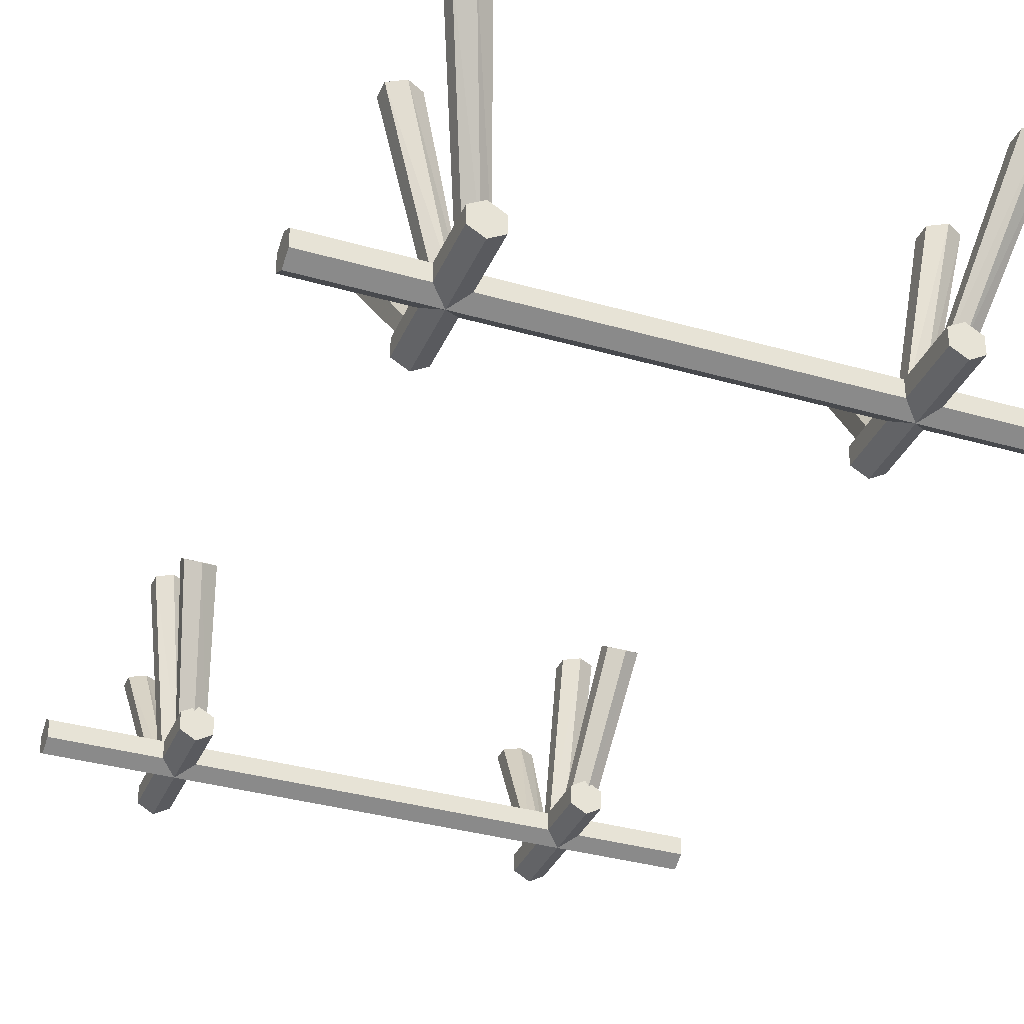
<metadata>
{"format":"obj","ext":"obj","renderer":"f3d","projection":"perspective","resolution":1024,"background":"white","views":[{"elev":-34.9,"azim":158.9,"up":"+Y"}]}
</metadata>
<code>
g HummerFrameAbsorber2
v 0.4852 0.1706 -0.9156
v 0.5131 0.1706 -0.8975
v 0.6224 0.6328 -0.9016
v 0.584 0.6328 -0.9238
v 0.5131 0.1706 -0.8975
v 0.5131 0.1706 -0.8613
v 0.6224 0.6328 -0.8572
v 0.6224 0.6328 -0.9016
v 0.5131 0.1706 -0.8613
v 0.4852 0.1706 -0.8432
v 0.584 0.6328 -0.835
v 0.6224 0.6328 -0.8572
v 0.4852 0.1706 -0.8432
v 0.4574 0.1706 -0.8613
v 0.5455 0.6328 -0.8572
v 0.584 0.6328 -0.835
v 0.4574 0.1706 -0.8613
v 0.4574 0.1706 -0.8975
v 0.5455 0.6328 -0.9016
v 0.5455 0.6328 -0.8572
v 0.4574 0.1706 -0.8975
v 0.4852 0.1706 -0.9156
v 0.584 0.6328 -0.9238
v 0.5455 0.6328 -0.9016
v 0.4852 0.1706 -1.053
v 0.5131 0.1706 -1.035
v 0.6224 0.578 -1.267
v 0.584 0.578 -1.29
v 0.5131 0.1706 -1.035
v 0.5131 0.1706 -0.9991
v 0.6224 0.578 -1.223
v 0.6224 0.578 -1.267
v 0.5131 0.1706 -0.9991
v 0.4852 0.1706 -0.981
v 0.584 0.578 -1.201
v 0.6224 0.578 -1.223
v 0.4852 0.1706 -0.981
v 0.4574 0.1706 -0.9991
v 0.5455 0.578 -1.223
v 0.584 0.578 -1.201
v 0.4574 0.1706 -0.9991
v 0.4574 0.1706 -1.035
v 0.5455 0.578 -1.267
v 0.5455 0.578 -1.223
v 0.4574 0.1706 -1.035
v 0.4852 0.1706 -1.053
v 0.584 0.578 -1.29
v 0.5455 0.578 -1.267
v 0.4854 0.1923 1.009
v 0.5123 0.1923 1.028
v 0.5467 0.578 1.24
v 0.5082 0.578 1.218
v 0.5123 0.1923 1.028
v 0.5123 0.1923 1.064
v 0.5467 0.578 1.285
v 0.5467 0.578 1.24
v 0.5123 0.1923 1.064
v 0.4854 0.1923 1.082
v 0.5082 0.578 1.307
v 0.5467 0.578 1.285
v 0.4854 0.1923 1.082
v 0.4585 0.1923 1.064
v 0.4698 0.578 1.285
v 0.5082 0.578 1.307
v 0.4585 0.1923 1.064
v 0.4585 0.1923 1.028
v 0.4698 0.578 1.24
v 0.4698 0.578 1.285
v 0.4585 0.1923 1.028
v 0.4854 0.1923 1.009
v 0.5082 0.578 1.218
v 0.4698 0.578 1.24
v 0.4917 0.1923 0.8919
v 0.5239 0.1923 0.91
v 0.5755 0.6595 0.9059
v 0.5371 0.6595 0.8837
v 0.5239 0.1923 0.91
v 0.5239 0.1923 0.9462
v 0.5755 0.6595 0.9503
v 0.5755 0.6595 0.9059
v 0.5239 0.1923 0.9462
v 0.4917 0.1923 0.9643
v 0.5371 0.6595 0.9725
v 0.5755 0.6595 0.9503
v 0.4917 0.1923 0.9643
v 0.4594 0.1923 0.9462
v 0.4986 0.6595 0.9503
v 0.5371 0.6595 0.9725
v 0.4594 0.1923 0.9462
v 0.4594 0.1923 0.91
v 0.4986 0.6595 0.9059
v 0.4986 0.6595 0.9503
v 0.4594 0.1923 0.91
v 0.4917 0.1923 0.8919
v 0.5371 0.6595 0.8837
v 0.4986 0.6595 0.9059
v 0.4874 0.1434 -0.689
v 0.5261 0.1656 -0.689
v 0.5261 0.1656 -1.089
v 0.4874 0.1434 -1.089
v 0.5261 0.1656 -0.689
v 0.5261 0.21 -0.689
v 0.5261 0.21 -1.089
v 0.5261 0.1656 -1.089
v 0.5261 0.21 -0.689
v 0.4874 0.2322 -0.689
v 0.4874 0.2322 -1.089
v 0.5261 0.21 -1.089
v 0.4874 0.2322 -0.689
v 0.4488 0.21 -0.689
v 0.4488 0.21 -1.089
v 0.4874 0.2322 -1.089
v 0.4488 0.21 -0.689
v 0.4488 0.1656 -0.689
v 0.4488 0.1656 -1.089
v 0.4488 0.21 -1.089
v 0.4488 0.1656 -0.689
v 0.4874 0.1434 -0.689
v 0.4874 0.1434 -1.089
v 0.4488 0.1656 -1.089
v 0.4874 0.2322 1.112
v 0.5261 0.21 1.112
v 0.5261 0.1656 1.112
v 0.4874 0.1434 1.112
v 0.4488 0.21 1.112
v 0.4488 0.1656 1.112
v 0.4874 0.1434 -1.089
v 0.5261 0.1656 -1.089
v 0.5261 0.21 -1.089
v 0.4874 0.2322 -1.089
v 0.4488 0.1656 -1.089
v 0.4488 0.21 -1.089
v 0.4876 0.1673 0.7712
v 0.5191 0.1776 0.7861
v 0.5755 0.5324 0.6239
v 0.5371 0.5197 0.6057
v 0.5191 0.1776 0.7861
v 0.5191 0.1983 0.8158
v 0.5755 0.5578 0.6603
v 0.5755 0.5324 0.6239
v 0.5191 0.1983 0.8158
v 0.4876 0.2087 0.8307
v 0.5371 0.5705 0.6786
v 0.5755 0.5578 0.6603
v 0.4876 0.2087 0.8307
v 0.4561 0.1983 0.8158
v 0.4986 0.5578 0.6603
v 0.5371 0.5705 0.6786
v 0.4561 0.1983 0.8158
v 0.4561 0.1776 0.7861
v 0.4986 0.5324 0.6239
v 0.4986 0.5578 0.6603
v 0.4561 0.1776 0.7861
v 0.4876 0.1673 0.7712
v 0.5371 0.5197 0.6057
v 0.4986 0.5324 0.6239
v 0.4876 0.2132 -0.7754
v 0.5191 0.202 -0.7612
v 0.5755 0.545 -0.5093
v 0.5371 0.5588 -0.5268
v 0.5191 0.202 -0.7612
v 0.5191 0.1795 -0.7327
v 0.5755 0.5176 -0.4745
v 0.5755 0.545 -0.5093
v 0.5191 0.1795 -0.7327
v 0.4876 0.1683 -0.7185
v 0.5371 0.5038 -0.457
v 0.5755 0.5176 -0.4745
v 0.4876 0.1683 -0.7185
v 0.4561 0.1795 -0.7327
v 0.4986 0.5176 -0.4745
v 0.5371 0.5038 -0.457
v 0.4561 0.1795 -0.7327
v 0.4561 0.202 -0.7612
v 0.4986 0.545 -0.5093
v 0.4986 0.5176 -0.4745
v 0.4561 0.202 -0.7612
v 0.4876 0.2132 -0.7754
v 0.5371 0.5588 -0.5268
v 0.4986 0.545 -0.5093
v 0.5191 0.202 -0.7612
v 0.4876 0.2132 -0.7754
v 0.4561 0.202 -0.7612
v 0.5191 0.1795 -0.7327
v 0.4561 0.1795 -0.7327
v 0.4876 0.1683 -0.7185
v 0.5191 0.1776 0.7861
v 0.4876 0.1673 0.7712
v 0.4561 0.1776 0.7861
v 0.5191 0.1983 0.8158
v 0.4561 0.1983 0.8158
v 0.4876 0.2087 0.8307
v 0.5239 0.1923 0.91
v 0.4917 0.1923 0.8919
v 0.4594 0.1923 0.91
v 0.5239 0.1923 0.9462
v 0.4594 0.1923 0.9462
v 0.4917 0.1923 0.9643
v 0.5123 0.1923 1.028
v 0.4854 0.1923 1.009
v 0.4585 0.1923 1.028
v 0.5123 0.1923 1.064
v 0.4585 0.1923 1.064
v 0.4854 0.1923 1.082
v 0.5131 0.1706 -0.8975
v 0.4852 0.1706 -0.9156
v 0.4574 0.1706 -0.8975
v 0.5131 0.1706 -0.8613
v 0.4574 0.1706 -0.8613
v 0.4852 0.1706 -0.8432
v 0.5131 0.1706 -1.035
v 0.4852 0.1706 -1.053
v 0.4574 0.1706 -1.035
v 0.5131 0.1706 -0.9991
v 0.4574 0.1706 -0.9991
v 0.4852 0.1706 -0.981
v -0.7581 0.1656 0.8884
v -0.7581 0.1434 0.9269
v 0.7923 0.1434 0.9269
v 0.7923 0.1656 0.8884
v -0.7581 0.1656 -0.8426
v -0.7581 0.21 -0.8426
v 0.7923 0.21 -0.8426
v 0.7923 0.1656 -0.8426
v -0.7581 0.2322 -0.881
v -0.7581 0.21 -0.9195
v 0.7923 0.21 -0.9195
v 0.7923 0.2322 -0.881
v -0.7581 0.1434 -0.881
v -0.7581 0.1656 -0.8426
v 0.7923 0.1656 -0.8426
v 0.7923 0.1434 -0.881
v -0.7581 0.21 -0.8426
v -0.7581 0.2322 -0.881
v 0.7923 0.2322 -0.881
v 0.7923 0.21 -0.8426
v -0.7581 0.21 -0.9195
v -0.7581 0.1656 -0.9195
v 0.7923 0.1656 -0.9195
v 0.7923 0.21 -0.9195
v -0.7581 0.1656 0.9653
v -0.7581 0.21 0.9653
v 0.7923 0.21 0.9653
v 0.7923 0.1656 0.9653
v -0.7581 0.2322 0.9269
v -0.7581 0.21 0.8884
v 0.7923 0.21 0.8884
v 0.7923 0.2322 0.9269
v -0.7581 0.1434 0.9269
v -0.7581 0.1656 0.9653
v 0.7923 0.1656 0.9653
v 0.7923 0.1434 0.9269
v -0.7581 0.21 0.9653
v -0.7581 0.2322 0.9269
v 0.7923 0.2322 0.9269
v 0.7923 0.21 0.9653
v -0.7581 0.21 0.8884
v -0.7581 0.1656 0.8884
v 0.7923 0.1656 0.8884
v 0.7923 0.21 0.8884
v -0.4509 0.1706 -0.9156
v -0.5497 0.6328 -0.9238
v -0.5881 0.6328 -0.9016
v -0.4788 0.1706 -0.8975
v -0.4788 0.1706 -0.8975
v -0.5881 0.6328 -0.9016
v -0.5881 0.6328 -0.8572
v -0.4788 0.1706 -0.8613
v -0.4788 0.1706 -0.8613
v -0.5881 0.6328 -0.8572
v -0.5497 0.6328 -0.835
v -0.4509 0.1706 -0.8432
v -0.4509 0.1706 -0.8432
v -0.5497 0.6328 -0.835
v -0.5112 0.6328 -0.8572
v -0.4231 0.1706 -0.8613
v -0.4231 0.1706 -0.8613
v -0.5112 0.6328 -0.8572
v -0.5112 0.6328 -0.9016
v -0.4231 0.1706 -0.8975
v -0.4231 0.1706 -0.8975
v -0.5112 0.6328 -0.9016
v -0.5497 0.6328 -0.9238
v -0.4509 0.1706 -0.9156
v -0.4509 0.1706 -1.053
v -0.5497 0.578 -1.29
v -0.5881 0.578 -1.267
v -0.4788 0.1706 -1.035
v -0.4788 0.1706 -1.035
v -0.5881 0.578 -1.267
v -0.5881 0.578 -1.223
v -0.4788 0.1706 -0.9991
v -0.4788 0.1706 -0.9991
v -0.5881 0.578 -1.223
v -0.5497 0.578 -1.201
v -0.4509 0.1706 -0.981
v -0.4509 0.1706 -0.981
v -0.5497 0.578 -1.201
v -0.5112 0.578 -1.223
v -0.4231 0.1706 -0.9991
v -0.4231 0.1706 -0.9991
v -0.5112 0.578 -1.223
v -0.5112 0.578 -1.267
v -0.4231 0.1706 -1.035
v -0.4231 0.1706 -1.035
v -0.5112 0.578 -1.267
v -0.5497 0.578 -1.29
v -0.4509 0.1706 -1.053
v -0.4511 0.1923 1.009
v -0.4739 0.578 1.218
v -0.5124 0.578 1.24
v -0.478 0.1923 1.028
v -0.478 0.1923 1.028
v -0.5124 0.578 1.24
v -0.5124 0.578 1.285
v -0.478 0.1923 1.064
v -0.478 0.1923 1.064
v -0.5124 0.578 1.285
v -0.4739 0.578 1.307
v -0.4511 0.1923 1.082
v -0.4511 0.1923 1.082
v -0.4739 0.578 1.307
v -0.4355 0.578 1.285
v -0.4242 0.1923 1.064
v -0.4242 0.1923 1.064
v -0.4355 0.578 1.285
v -0.4355 0.578 1.24
v -0.4242 0.1923 1.028
v -0.4242 0.1923 1.028
v -0.4355 0.578 1.24
v -0.4739 0.578 1.218
v -0.4511 0.1923 1.009
v -0.4574 0.1923 0.8919
v -0.5028 0.6595 0.8837
v -0.5412 0.6595 0.9059
v -0.4896 0.1923 0.91
v -0.4896 0.1923 0.91
v -0.5412 0.6595 0.9059
v -0.5412 0.6595 0.9503
v -0.4896 0.1923 0.9462
v -0.4896 0.1923 0.9462
v -0.5412 0.6595 0.9503
v -0.5028 0.6595 0.9725
v -0.4574 0.1923 0.9643
v -0.4574 0.1923 0.9643
v -0.5028 0.6595 0.9725
v -0.4643 0.6595 0.9503
v -0.4251 0.1923 0.9462
v -0.4251 0.1923 0.9462
v -0.4643 0.6595 0.9503
v -0.4643 0.6595 0.9059
v -0.4251 0.1923 0.91
v -0.4251 0.1923 0.91
v -0.4643 0.6595 0.9059
v -0.5028 0.6595 0.8837
v -0.4574 0.1923 0.8919
v -0.4532 0.1434 -0.689
v -0.4532 0.1434 -1.089
v -0.4918 0.1656 -1.089
v -0.4918 0.1656 -0.689
v -0.4918 0.1656 -0.689
v -0.4918 0.1656 -1.089
v -0.4918 0.21 -1.089
v -0.4918 0.21 -0.689
v -0.4918 0.21 -0.689
v -0.4918 0.21 -1.089
v -0.4532 0.2322 -1.089
v -0.4532 0.2322 -0.689
v -0.4532 0.2322 -0.689
v -0.4532 0.2322 -1.089
v -0.4145 0.21 -1.089
v -0.4145 0.21 -0.689
v -0.4145 0.21 -0.689
v -0.4145 0.21 -1.089
v -0.4145 0.1656 -1.089
v -0.4145 0.1656 -0.689
v -0.4145 0.1656 -0.689
v -0.4145 0.1656 -1.089
v -0.4532 0.1434 -1.089
v -0.4532 0.1434 -0.689
v -0.4532 0.2322 1.112
v -0.4145 0.21 1.112
v -0.4145 0.1656 1.112
v -0.4532 0.1434 1.112
v -0.4918 0.21 1.112
v -0.4918 0.1656 1.112
v -0.4532 0.1434 -1.089
v -0.4145 0.1656 -1.089
v -0.4145 0.21 -1.089
v -0.4532 0.2322 -1.089
v -0.4918 0.1656 -1.089
v -0.4918 0.21 -1.089
v -0.4533 0.1673 0.7712
v -0.5028 0.5197 0.6057
v -0.5412 0.5324 0.6239
v -0.4849 0.1776 0.7861
v -0.4849 0.1776 0.7861
v -0.5412 0.5324 0.6239
v -0.5412 0.5578 0.6603
v -0.4849 0.1983 0.8158
v -0.4849 0.1983 0.8158
v -0.5412 0.5578 0.6603
v -0.5028 0.5705 0.6786
v -0.4533 0.2087 0.8307
v -0.4533 0.2087 0.8307
v -0.5028 0.5705 0.6786
v -0.4643 0.5578 0.6603
v -0.4218 0.1983 0.8158
v -0.4218 0.1983 0.8158
v -0.4643 0.5578 0.6603
v -0.4643 0.5324 0.6239
v -0.4218 0.1776 0.7861
v -0.4218 0.1776 0.7861
v -0.4643 0.5324 0.6239
v -0.5028 0.5197 0.6057
v -0.4533 0.1673 0.7712
v -0.4533 0.2132 -0.7754
v -0.5028 0.5588 -0.5268
v -0.5412 0.545 -0.5093
v -0.4849 0.202 -0.7612
v -0.4849 0.202 -0.7612
v -0.5412 0.545 -0.5093
v -0.5412 0.5176 -0.4745
v -0.4849 0.1795 -0.7327
v -0.4849 0.1795 -0.7327
v -0.5412 0.5176 -0.4745
v -0.5028 0.5038 -0.457
v -0.4533 0.1683 -0.7185
v -0.4533 0.1683 -0.7185
v -0.5028 0.5038 -0.457
v -0.4643 0.5176 -0.4745
v -0.4218 0.1795 -0.7327
v -0.4218 0.1795 -0.7327
v -0.4643 0.5176 -0.4745
v -0.4643 0.545 -0.5093
v -0.4218 0.202 -0.7612
v -0.4218 0.202 -0.7612
v -0.4643 0.545 -0.5093
v -0.5028 0.5588 -0.5268
v -0.4533 0.2132 -0.7754
v -0.4218 0.202 -0.7612
v -0.4533 0.2132 -0.7754
v -0.4849 0.202 -0.7612
v -0.4218 0.1795 -0.7327
v -0.4849 0.1795 -0.7327
v -0.4533 0.1683 -0.7185
v -0.4218 0.1776 0.7861
v -0.4533 0.1673 0.7712
v -0.4849 0.1776 0.7861
v -0.4218 0.1983 0.8158
v -0.4849 0.1983 0.8158
v -0.4533 0.2087 0.8307
v -0.4251 0.1923 0.91
v -0.4574 0.1923 0.8919
v -0.4896 0.1923 0.91
v -0.4251 0.1923 0.9462
v -0.4896 0.1923 0.9462
v -0.4574 0.1923 0.9643
v -0.4242 0.1923 1.028
v -0.4511 0.1923 1.009
v -0.478 0.1923 1.028
v -0.4242 0.1923 1.064
v -0.478 0.1923 1.064
v -0.4511 0.1923 1.082
v -0.4231 0.1706 -0.8975
v -0.4509 0.1706 -0.9156
v -0.4788 0.1706 -0.8975
v -0.4231 0.1706 -0.8613
v -0.4788 0.1706 -0.8613
v -0.4509 0.1706 -0.8432
v -0.4231 0.1706 -1.035
v -0.4509 0.1706 -1.053
v -0.4788 0.1706 -1.035
v -0.4231 0.1706 -0.9991
v -0.4788 0.1706 -0.9991
v -0.4509 0.1706 -0.981
v -0.7581 0.1656 -0.9195
v -0.7581 0.1434 -0.881
v 0.7923 0.1434 -0.881
v 0.7923 0.1656 -0.9195
v 0.4488 0.1656 1.112
v 0.4874 0.1434 1.112
v 0.4874 0.1434 0.7472
v 0.4488 0.1656 0.7472
v 0.4488 0.21 1.112
v 0.4488 0.1656 1.112
v 0.4488 0.1656 0.7472
v 0.4488 0.21 0.7472
v 0.4874 0.2322 1.112
v 0.4488 0.21 1.112
v 0.4488 0.21 0.7472
v 0.4874 0.2322 0.7472
v 0.5261 0.21 1.112
v 0.4874 0.2322 1.112
v 0.4874 0.2322 0.7472
v 0.5261 0.21 0.7472
v 0.5261 0.1656 1.112
v 0.5261 0.21 1.112
v 0.5261 0.21 0.7472
v 0.5261 0.1656 0.7472
v 0.4874 0.1434 1.112
v 0.5261 0.1656 1.112
v 0.5261 0.1656 0.7472
v 0.4874 0.1434 0.7472
v -0.4145 0.1656 1.112
v -0.4145 0.1656 0.7472
v -0.4532 0.1434 0.7472
v -0.4532 0.1434 1.112
v -0.4145 0.21 1.112
v -0.4145 0.21 0.7472
v -0.4145 0.1656 0.7472
v -0.4145 0.1656 1.112
v 0.4874 0.2322 -0.689
v 0.5261 0.21 -0.689
v 0.5261 0.1656 -0.689
v 0.4874 0.1434 -0.689
v 0.4488 0.21 -0.689
v 0.4488 0.1656 -0.689
v 0.4874 0.1434 0.7472
v 0.5261 0.1656 0.7472
v 0.5261 0.21 0.7472
v 0.4874 0.2322 0.7472
v 0.4488 0.1656 0.7472
v 0.4488 0.21 0.7472
v -0.4532 0.2322 1.112
v -0.4532 0.2322 0.7472
v -0.4145 0.21 0.7472
v -0.4145 0.21 1.112
v -0.4532 0.1434 0.7472
v -0.4145 0.1656 0.7472
v -0.4145 0.21 0.7472
v -0.4532 0.2322 0.7472
v -0.4918 0.1656 0.7472
v -0.4918 0.21 0.7472
v -0.4532 0.2322 -0.689
v -0.4145 0.21 -0.689
v -0.4145 0.1656 -0.689
v -0.4532 0.1434 -0.689
v -0.4918 0.21 -0.689
v -0.4918 0.1656 -0.689
v -0.4918 0.21 1.112
v -0.4918 0.21 0.7472
v -0.4532 0.2322 0.7472
v -0.4532 0.2322 1.112
v -0.4918 0.1656 1.112
v -0.4918 0.1656 0.7472
v -0.4918 0.21 0.7472
v -0.4918 0.21 1.112
v -0.4532 0.1434 1.112
v -0.4532 0.1434 0.7472
v -0.4918 0.1656 0.7472
v -0.4918 0.1656 1.112
v -0.7581 0.1656 0.9653
v -0.7581 0.1434 0.9269
v -0.7581 0.1656 0.8884
v -0.7581 0.21 0.9653
v -0.7581 0.21 0.8884
v -0.7581 0.2322 0.9269
v -0.7581 0.1656 -0.8426
v -0.7581 0.1434 -0.881
v -0.7581 0.1656 -0.9195
v -0.7581 0.21 -0.8426
v -0.7581 0.21 -0.9195
v -0.7581 0.2322 -0.881
v 0.7923 0.1656 0.8884
v 0.7923 0.1434 0.9269
v 0.7923 0.1656 0.9653
v 0.7923 0.21 0.9653
v 0.7923 0.21 0.8884
v 0.7923 0.2322 0.9269
v 0.7923 0.1656 -0.9195
v 0.7923 0.1434 -0.881
v 0.7923 0.1656 -0.8426
v 0.7923 0.21 -0.8426
v 0.7923 0.21 -0.9195
v 0.7923 0.2322 -0.881
v 0.5455 0.6328 -0.9016
v 0.584 0.6328 -0.9238
v 0.6224 0.6328 -0.9016
v 0.5455 0.6328 -0.8572
v 0.6224 0.6328 -0.8572
v 0.584 0.6328 -0.835
v 0.5455 0.578 -1.267
v 0.584 0.578 -1.29
v 0.6224 0.578 -1.267
v 0.5455 0.578 -1.223
v 0.6224 0.578 -1.223
v 0.584 0.578 -1.201
v 0.4986 0.545 -0.5093
v 0.5371 0.5588 -0.5268
v 0.5755 0.545 -0.5093
v 0.4986 0.5176 -0.4745
v 0.5755 0.5176 -0.4745
v 0.5371 0.5038 -0.457
v -0.5881 0.6328 -0.9016
v -0.5497 0.6328 -0.9238
v -0.5112 0.6328 -0.9016
v -0.5881 0.6328 -0.8572
v -0.5112 0.6328 -0.8572
v -0.5497 0.6328 -0.835
v -0.5881 0.578 -1.267
v -0.5497 0.578 -1.29
v -0.5112 0.578 -1.267
v -0.5881 0.578 -1.223
v -0.5112 0.578 -1.223
v -0.5497 0.578 -1.201
v -0.5412 0.545 -0.5093
v -0.5028 0.5588 -0.5268
v -0.4643 0.545 -0.5093
v -0.5412 0.5176 -0.4745
v -0.4643 0.5176 -0.4745
v -0.5028 0.5038 -0.457
g HummerFrameAbsorber2_0
f 3 2 1
f 4 3 1
f 7 6 5
f 8 7 5
f 11 10 9
f 12 11 9
f 15 14 13
f 16 15 13
f 19 18 17
f 20 19 17
f 23 22 21
f 24 23 21
f 27 26 25
f 28 27 25
f 31 30 29
f 32 31 29
f 35 34 33
f 36 35 33
f 39 38 37
f 40 39 37
f 43 42 41
f 44 43 41
f 47 46 45
f 48 47 45
f 51 50 49
f 52 51 49
f 55 54 53
f 56 55 53
f 59 58 57
f 60 59 57
f 63 62 61
f 64 63 61
f 67 66 65
f 68 67 65
f 71 70 69
f 72 71 69
f 75 74 73
f 76 75 73
f 79 78 77
f 80 79 77
f 83 82 81
f 84 83 81
f 87 86 85
f 88 87 85
f 91 90 89
f 92 91 89
f 95 94 93
f 96 95 93
f 99 98 97
f 100 99 97
f 103 102 101
f 104 103 101
f 107 106 105
f 108 107 105
f 111 110 109
f 112 111 109
f 115 114 113
f 116 115 113
f 119 118 117
f 120 119 117
f 123 122 121
f 121 124 123
f 121 125 124
f 125 126 124
f 129 128 127
f 127 130 129
f 127 131 130
f 131 132 130
f 135 134 133
f 136 135 133
f 139 138 137
f 140 139 137
f 143 142 141
f 144 143 141
f 147 146 145
f 148 147 145
f 151 150 149
f 152 151 149
f 155 154 153
f 156 155 153
f 159 158 157
f 160 159 157
f 163 162 161
f 164 163 161
f 167 166 165
f 168 167 165
f 171 170 169
f 172 171 169
f 175 174 173
f 176 175 173
f 179 178 177
f 180 179 177
f 183 182 181
f 181 184 183
f 184 185 183
f 184 186 185
f 189 188 187
f 187 190 189
f 190 191 189
f 190 192 191
f 195 194 193
f 193 196 195
f 196 197 195
f 196 198 197
f 201 200 199
f 199 202 201
f 202 203 201
f 202 204 203
f 207 206 205
f 205 208 207
f 208 209 207
f 208 210 209
f 213 212 211
f 211 214 213
f 214 215 213
f 214 216 215
f 219 218 217
f 220 219 217
f 223 222 221
f 224 223 221
f 227 226 225
f 228 227 225
f 231 230 229
f 232 231 229
f 235 234 233
f 236 235 233
f 239 238 237
f 240 239 237
f 243 242 241
f 244 243 241
f 247 246 245
f 248 247 245
f 251 250 249
f 252 251 249
f 255 254 253
f 256 255 253
f 259 258 257
f 260 259 257
f 263 262 261
f 264 263 261
f 267 266 265
f 268 267 265
f 271 270 269
f 272 271 269
f 275 274 273
f 276 275 273
f 279 278 277
f 280 279 277
f 283 282 281
f 284 283 281
f 287 286 285
f 288 287 285
f 291 290 289
f 292 291 289
f 295 294 293
f 296 295 293
f 299 298 297
f 300 299 297
f 303 302 301
f 304 303 301
f 307 306 305
f 308 307 305
f 311 310 309
f 312 311 309
f 315 314 313
f 316 315 313
f 319 318 317
f 320 319 317
f 323 322 321
f 324 323 321
f 327 326 325
f 328 327 325
f 331 330 329
f 332 331 329
f 335 334 333
f 336 335 333
f 339 338 337
f 340 339 337
f 343 342 341
f 344 343 341
f 347 346 345
f 348 347 345
f 351 350 349
f 352 351 349
f 355 354 353
f 356 355 353
f 359 358 357
f 360 359 357
f 363 362 361
f 364 363 361
f 367 366 365
f 368 367 365
f 371 370 369
f 372 371 369
f 375 374 373
f 376 375 373
f 379 378 377
f 380 379 377
f 383 382 381
f 381 384 383
f 381 385 384
f 385 386 384
f 389 388 387
f 387 390 389
f 387 391 390
f 391 392 390
f 395 394 393
f 396 395 393
f 399 398 397
f 400 399 397
f 403 402 401
f 404 403 401
f 407 406 405
f 408 407 405
f 411 410 409
f 412 411 409
f 415 414 413
f 416 415 413
f 419 418 417
f 420 419 417
f 423 422 421
f 424 423 421
f 427 426 425
f 428 427 425
f 431 430 429
f 432 431 429
f 435 434 433
f 436 435 433
f 439 438 437
f 440 439 437
f 443 442 441
f 441 444 443
f 444 445 443
f 444 446 445
f 449 448 447
f 447 450 449
f 450 451 449
f 450 452 451
f 455 454 453
f 453 456 455
f 456 457 455
f 456 458 457
f 461 460 459
f 459 462 461
f 462 463 461
f 462 464 463
f 467 466 465
f 465 468 467
f 468 469 467
f 468 470 469
f 473 472 471
f 471 474 473
f 474 475 473
f 474 476 475
f 479 478 477
f 480 479 477
f 483 482 481
f 484 483 481
f 487 486 485
f 488 487 485
f 491 490 489
f 492 491 489
f 495 494 493
f 496 495 493
f 499 498 497
f 500 499 497
f 503 502 501
f 504 503 501
f 507 506 505
f 508 507 505
f 511 510 509
f 512 511 509
f 515 514 513
f 513 516 515
f 513 517 516
f 517 518 516
f 521 520 519
f 519 522 521
f 519 523 522
f 523 524 522
f 527 526 525
f 528 527 525
f 531 530 529
f 529 532 531
f 529 533 532
f 533 534 532
f 537 536 535
f 535 538 537
f 535 539 538
f 539 540 538
f 543 542 541
f 544 543 541
f 547 546 545
f 548 547 545
f 551 550 549
f 552 551 549
f 555 554 553
f 553 556 555
f 556 557 555
f 556 558 557
f 561 560 559
f 559 562 561
f 562 563 561
f 562 564 563
f 567 566 565
f 565 568 567
f 565 569 568
f 569 570 568
f 573 572 571
f 571 574 573
f 571 575 574
f 575 576 574
f 579 578 577
f 577 580 579
f 580 581 579
f 580 582 581
f 585 584 583
f 583 586 585
f 586 587 585
f 586 588 587
f 591 590 589
f 589 592 591
f 592 593 591
f 592 594 593
f 597 596 595
f 595 598 597
f 598 599 597
f 598 600 599
f 603 602 601
f 601 604 603
f 604 605 603
f 604 606 605
f 609 608 607
f 607 610 609
f 610 611 609
f 610 612 611

</code>
